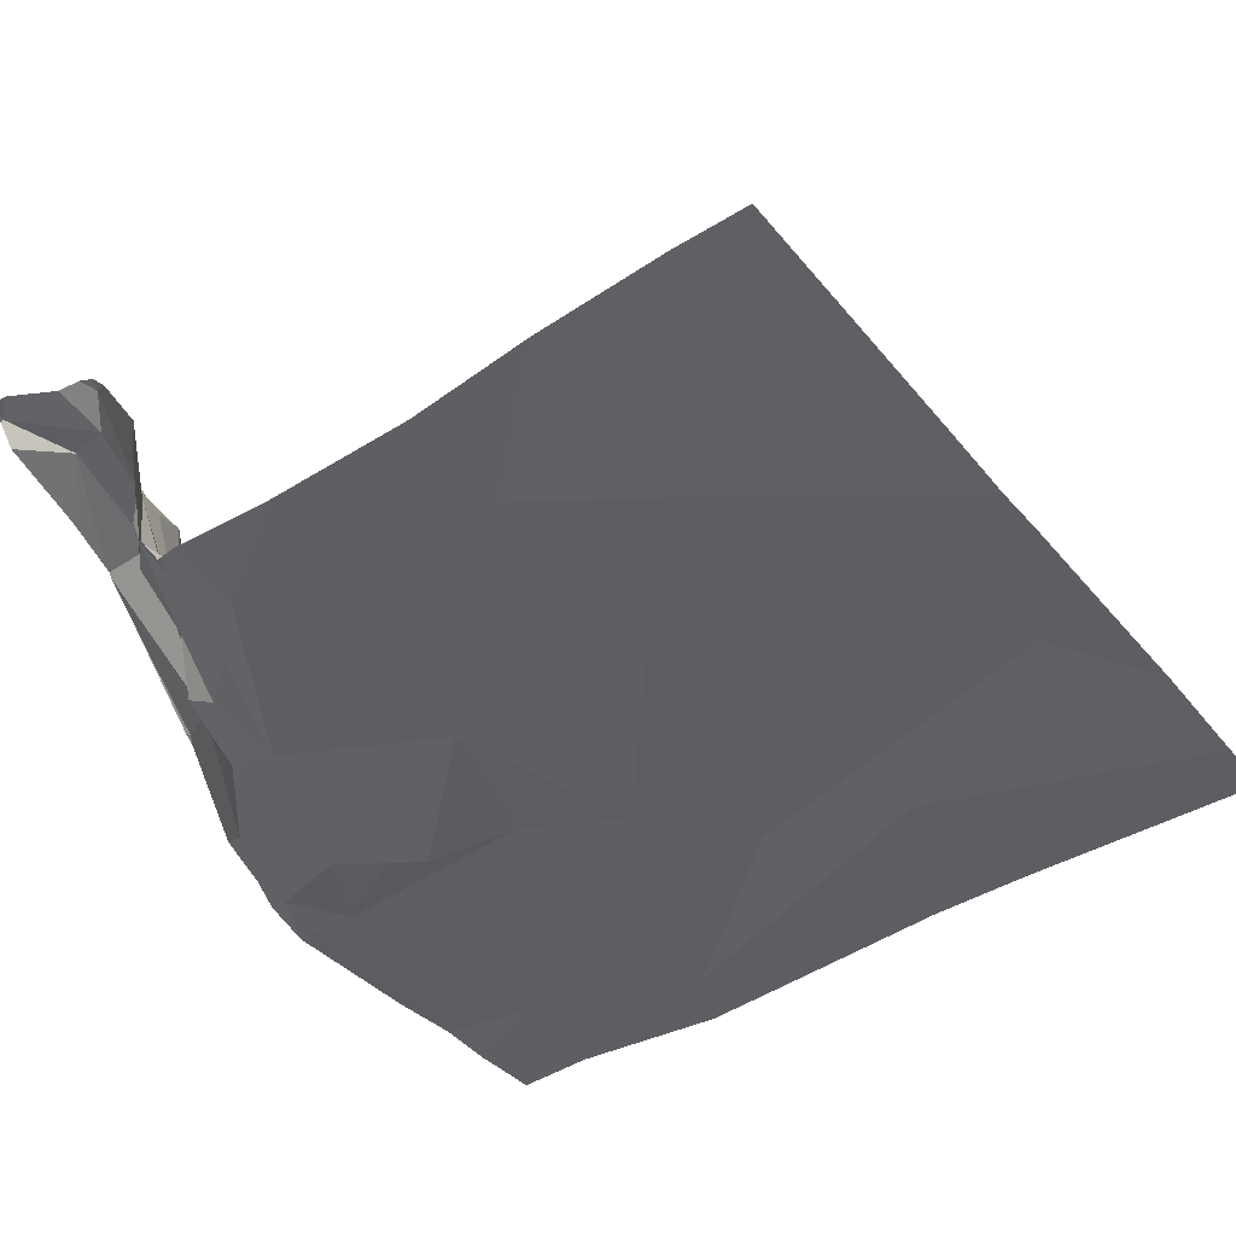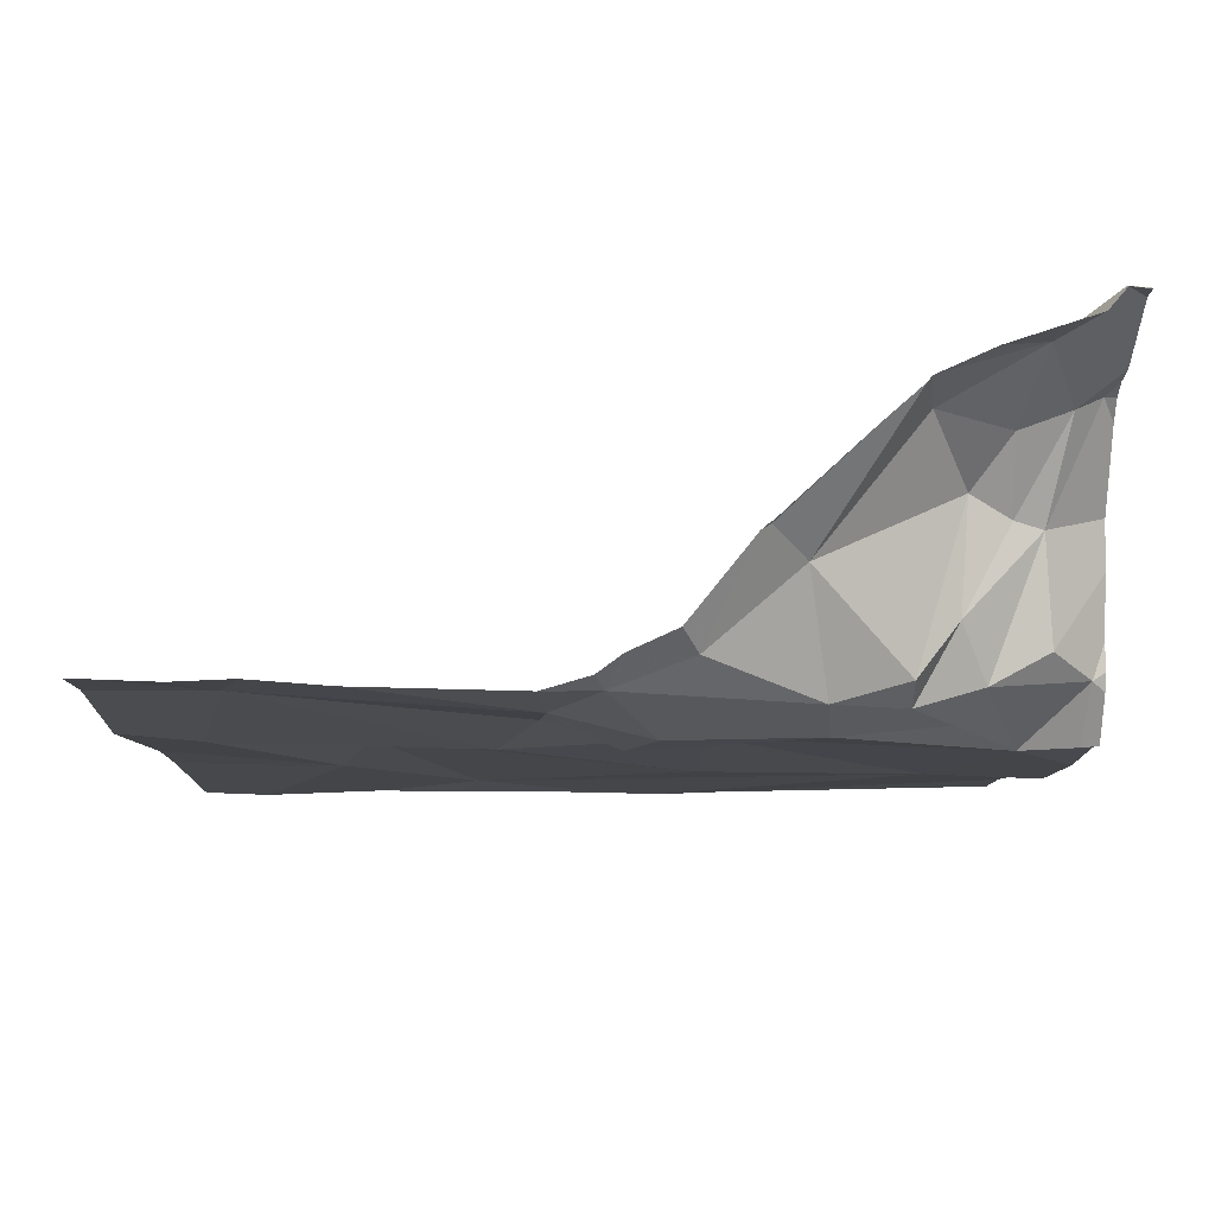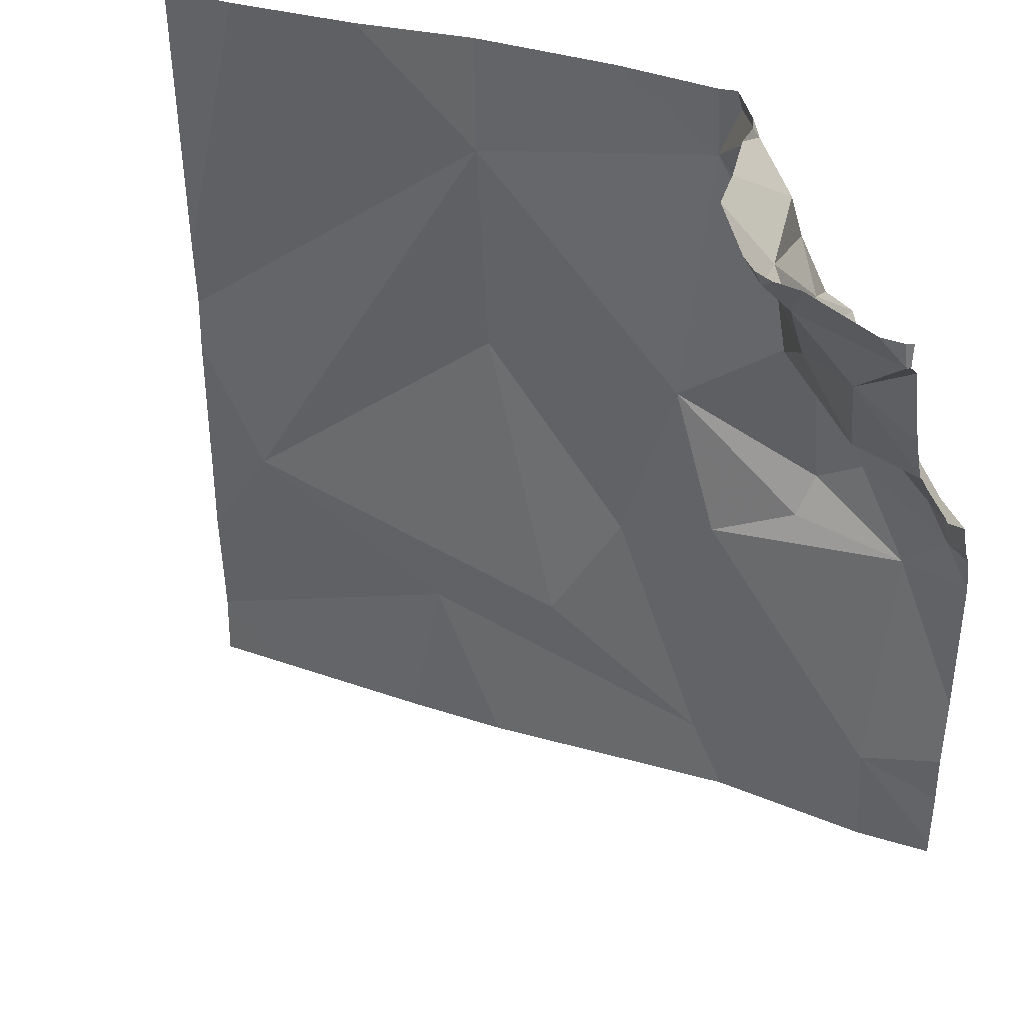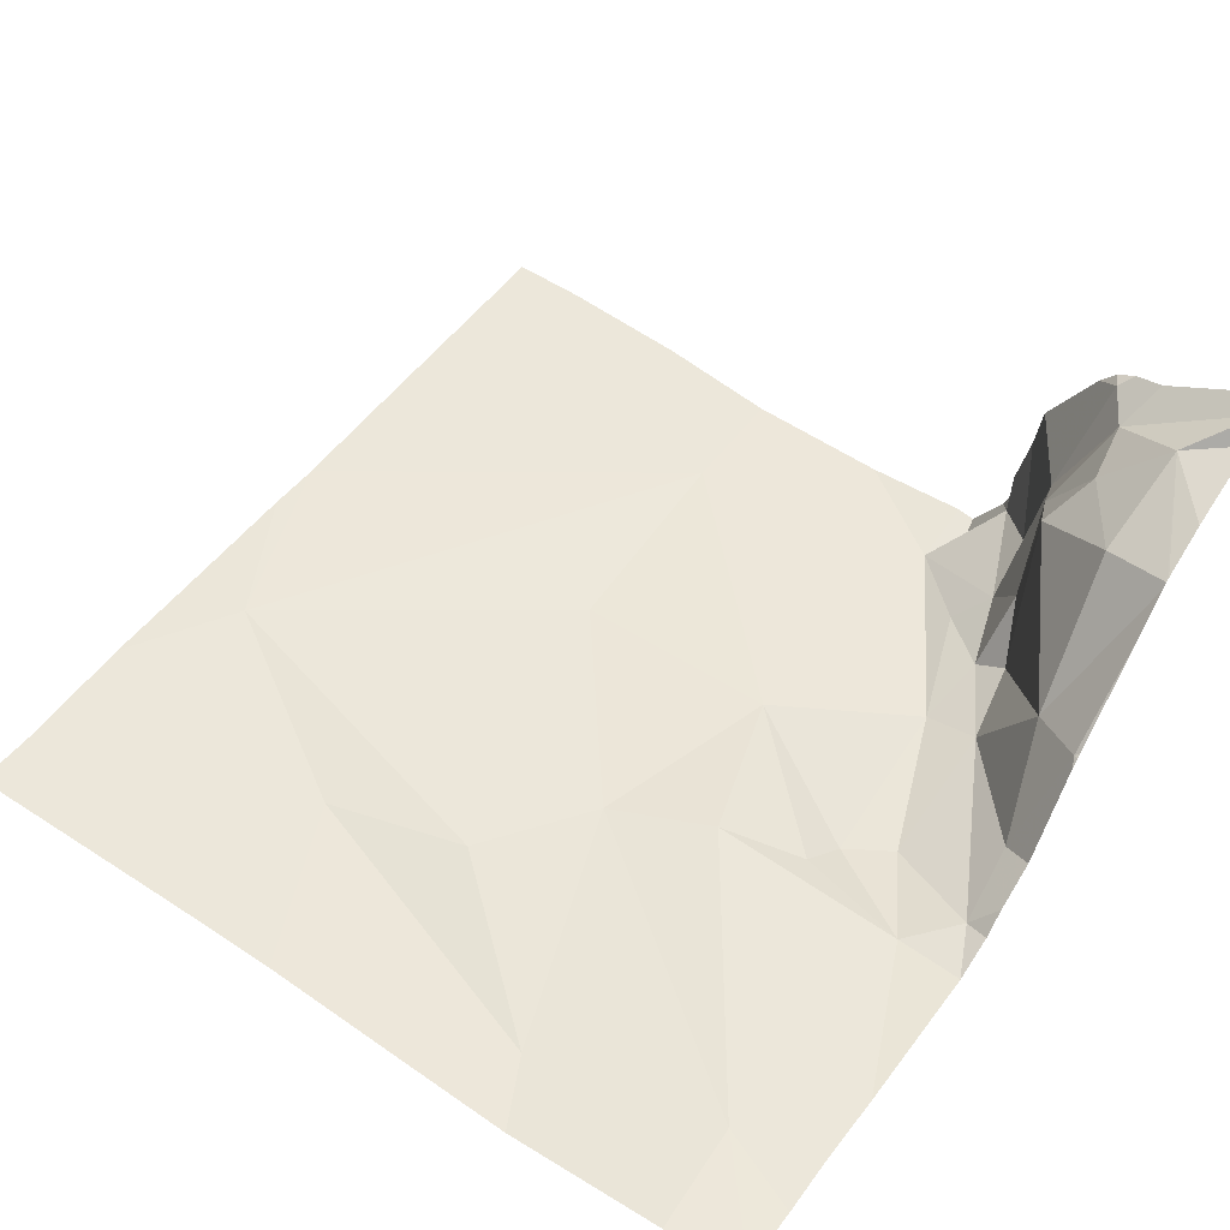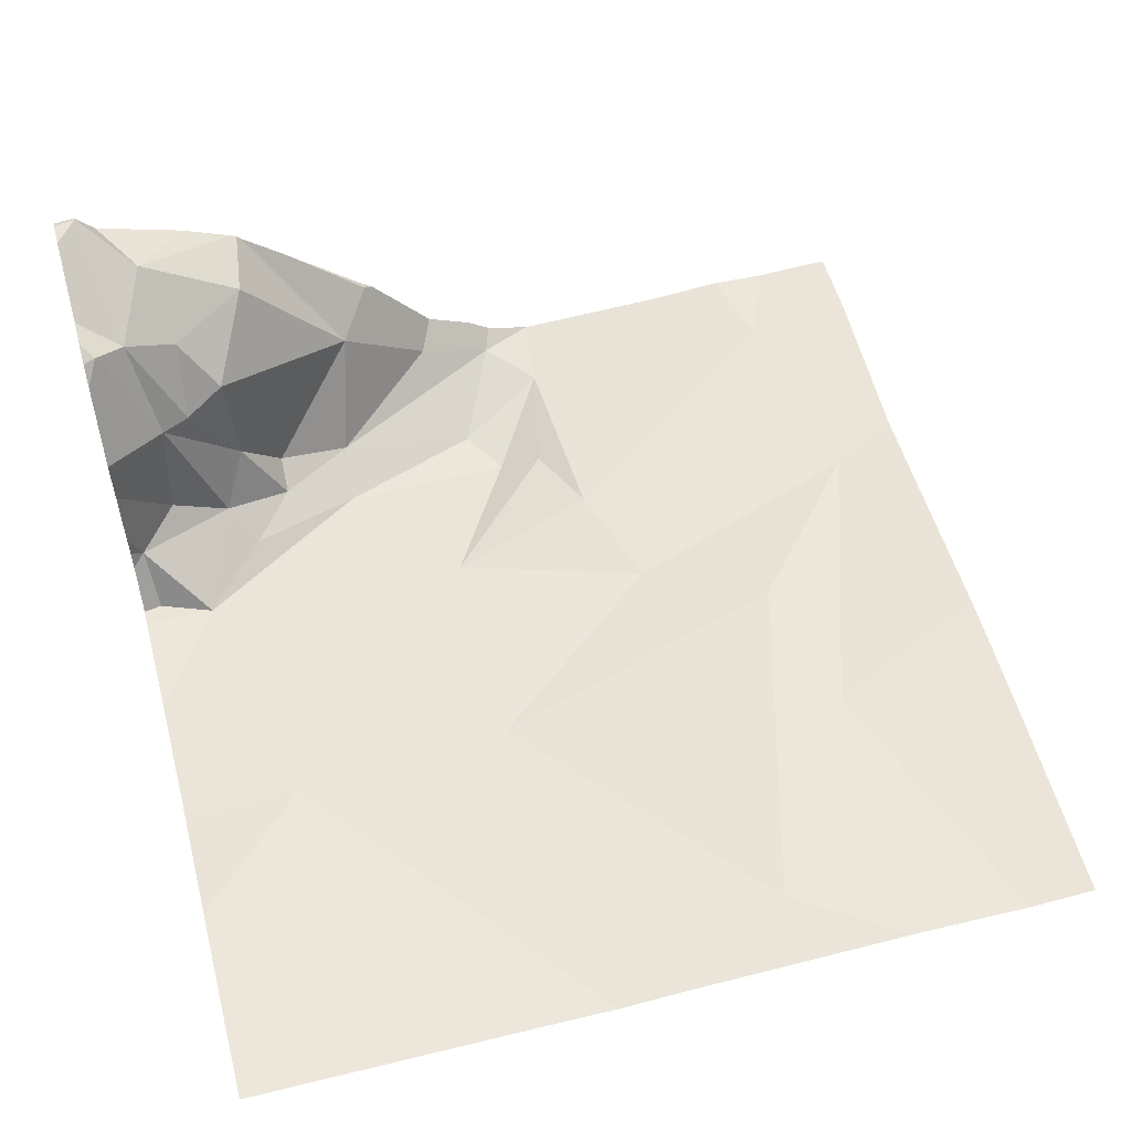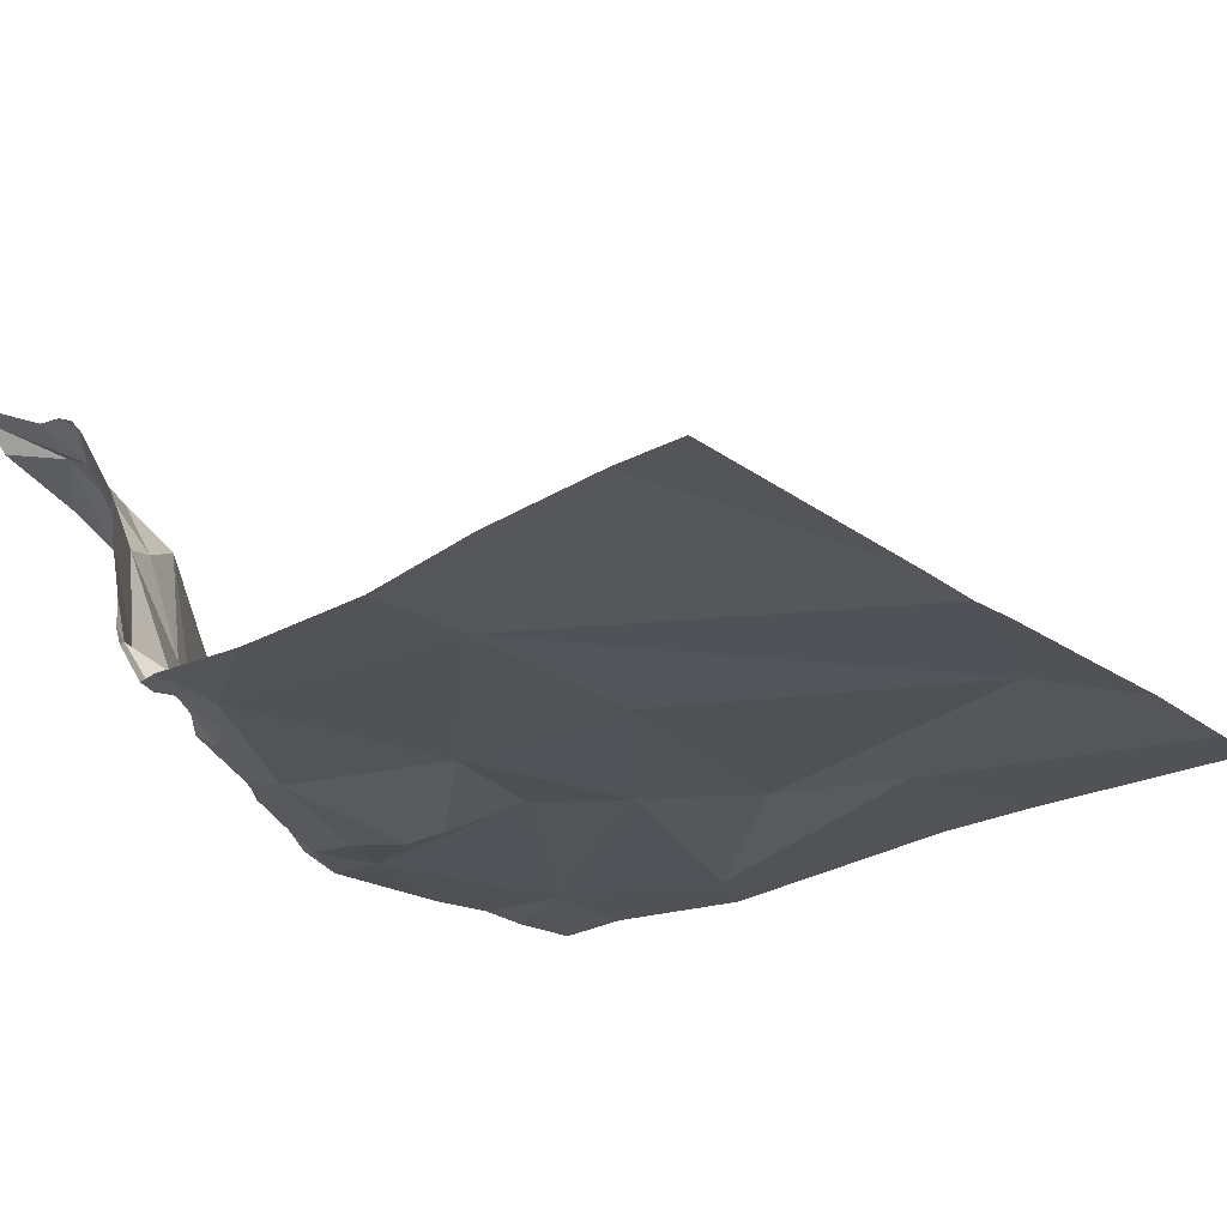
<metadata>
{"format":"obj","ext":"obj","renderer":"f3d","projection":"perspective","resolution":1024,"background":"white","views":[{"elev":-40.1,"azim":-144.3,"up":"+Z"},{"elev":-11.9,"azim":88.6,"up":"+Z"},{"elev":37.8,"azim":25.3,"up":"+Y"},{"elev":50.0,"azim":35.2,"up":"+Z"},{"elev":57.3,"azim":-104.8,"up":"+Z"},{"elev":-22.1,"azim":-140.0,"up":"+Z"}]}
</metadata>
<code>
v -136.2 217.4 483.3
v -136.1 217.4 483.5
v -136.1 217.4 483.4
v -136.1 217.5 483.5
v -136 217.5 483.6
v -136 217.4 483.5
v -136.1 217.5 483.5
v -136.3 217.4 483.2
v -136.5 217.4 483.2
v -136.3 217.5 483.2
v -136.2 217.5 483.3
v -136.2 217.4 483.2
v -136.1 217.4 483.4
v -136.1 217.4 483.5
v -136 217.5 483.6
v -136 217.5 483.6
v -136 217.1 483.3
v -136.6 216.7 483.2
v -136.4 216.8 483.2
v -136.4 216.9 483.2
v -136 216.7 483.2
v -136.5 216.5 483.2
v -136 217.5 483.6
v -136 217.1 483.3
v -136 217.3 483.5
v -136.1 217.3 483.2
v -136.1 217.3 483.3
v -136.9 216.5 483.2
v -136 217.2 483.3
v -136 216.5 483.2
v -136.1 217.3 483.4
v -136.8 216.5 483.2
v -136.1 217 483.2
v -136.1 217 483.2
v -136.2 216.9 483.2
v -136.3 217.1 483.2
v -136.5 217.1 483.2
v -136.3 216.6 483.2
v -136 216.9 483.2
v -136 216.5 483.2
v -136 216.9 483.2
v -136.1 217.3 483.2
v -136.2 217.2 483.2
v -136.8 216.9 483.2
v -136.3 216.5 483.2
v -136 216.5 483.2
v -136.2 217.3 483.2
v -136.2 217.5 483.3
v -136.2 217.5 483.4
v -136.2 217.5 483.4
v -136 217.1 483.2
v -136.1 217.2 483.2
v -136 217.4 483.5
v -136 217 483.2
v -136.2 217 483.2
v -136.2 216.5 483.2
v -136.6 216.5 483.2
v -136.9 216.7 483.2
v -136.9 216.8 483.2
v -136.9 217.1 483.2
v -136.9 217.1 483.2
v -136.9 217 483.2
v -136.9 216.6 483.2
v -136.1 217.5 483.5
v -136 217.1 483.3
v -136 217.1 483.3
v -136 217 483.2
v -136 216.9 483.2
v -136 217.1 483.3
v -136 217.3 483.5
v -136 217.3 483.5
v -136 217.3 483.5
v -136 217.2 483.4
v -136 217.3 483.5
v -136 216.9 483.2
v -136 216.9 483.2
v -136 216.8 483.2
v -136 216.7 483.2
v -136.1 217.5 483.5
v -136 216.5 483.2
v -136 216.6 483.2
v -136 217 483.2
v -136 217.1 483.2
v -136.1 217.5 483.5
v -136.3 217.5 483.2
v -136.3 217.5 483.2
v -136.7 217.5 483.2
v -136.6 217.5 483.2
v -136.4 217.5 483.2
v -136.2 217.5 483.3
v -136.2 217.5 483.2
v -136.3 217.5 483.2
v -136.8 217.5 483.2
v -136.8 217.5 483.2
v -136 217.5 483.6
v -136.9 217.5 483.2
v -136 217.5 483.6
f 11 1 49
f 49 3 50
f 2 3 13
f 2 4 3
f 64 2 7
f 7 5 15
f 2 14 6
f 16 23 97
f 6 5 2
f 50 4 84
f 3 1 12
f 85 10 86
f 88 8 89
f 10 8 11
f 8 12 11
f 12 1 11
f 13 14 2
f 23 6 53
f 10 11 91
f 6 14 25
f 21 35 20
f 7 2 5
f 18 19 44
f 38 19 18
f 38 21 20
f 26 27 42
f 67 39 68
f 89 8 85
f 66 17 65
f 14 31 25
f 6 25 70
f 31 27 26
f 70 29 72
f 72 17 73
f 88 9 8
f 31 29 25
f 3 12 27
f 33 34 41
f 34 33 43
f 35 21 41
f 20 35 36
f 43 52 42
f 36 37 20
f 9 37 36
f 21 38 56
f 75 41 77
f 77 21 78
f 8 36 43
f 54 51 52
f 43 42 47
f 44 19 37
f 19 20 37
f 87 9 88
f 12 47 42
f 64 4 2
f 41 54 33
f 51 29 52
f 61 60 93
f 86 10 92
f 65 17 24
f 41 55 35
f 31 13 27
f 54 41 39
f 35 55 36
f 43 36 34
f 55 34 36
f 8 47 12
f 43 47 8
f 44 37 9
f 44 9 60
f 20 19 38
f 18 44 58
f 13 3 27
f 12 42 27
f 42 52 26
f 9 36 8
f 85 8 10
f 69 51 83
f 57 63 32
f 84 4 79
f 33 54 52
f 52 43 33
f 26 52 29
f 29 31 26
f 17 29 51
f 34 55 41
f 51 54 82
f 31 14 13
f 38 18 22
f 58 44 59
f 24 17 69
f 59 44 62
f 60 9 87
f 53 6 74
f 23 5 6
f 62 44 60
f 63 18 58
f 16 5 23
f 15 5 16
f 67 54 39
f 30 80 46
f 68 39 76
f 69 17 51
f 46 21 40
f 70 25 29
f 71 6 70
f 79 4 64
f 32 63 28
f 72 29 17
f 50 3 4
f 73 17 66
f 45 38 22
f 74 6 71
f 75 39 41
f 76 39 75
f 40 21 56
f 77 41 21
f 56 38 45
f 78 21 81
f 48 11 49
f 80 21 46
f 57 18 63
f 49 1 3
f 81 21 80
f 82 54 67
f 22 18 57
f 83 51 82
f 90 11 48
f 91 11 90
f 92 10 91
f 93 60 87
f 94 61 93
f 96 61 94
f 97 23 95

</code>
